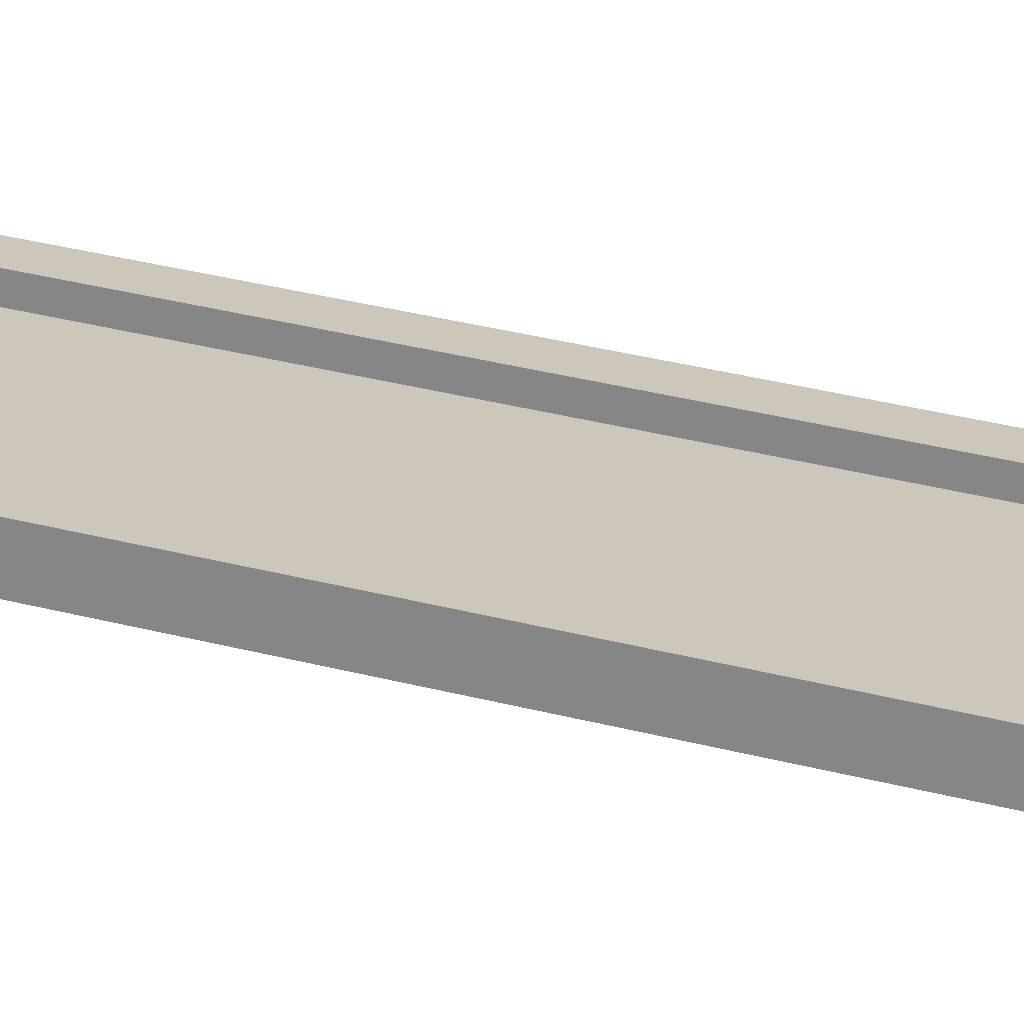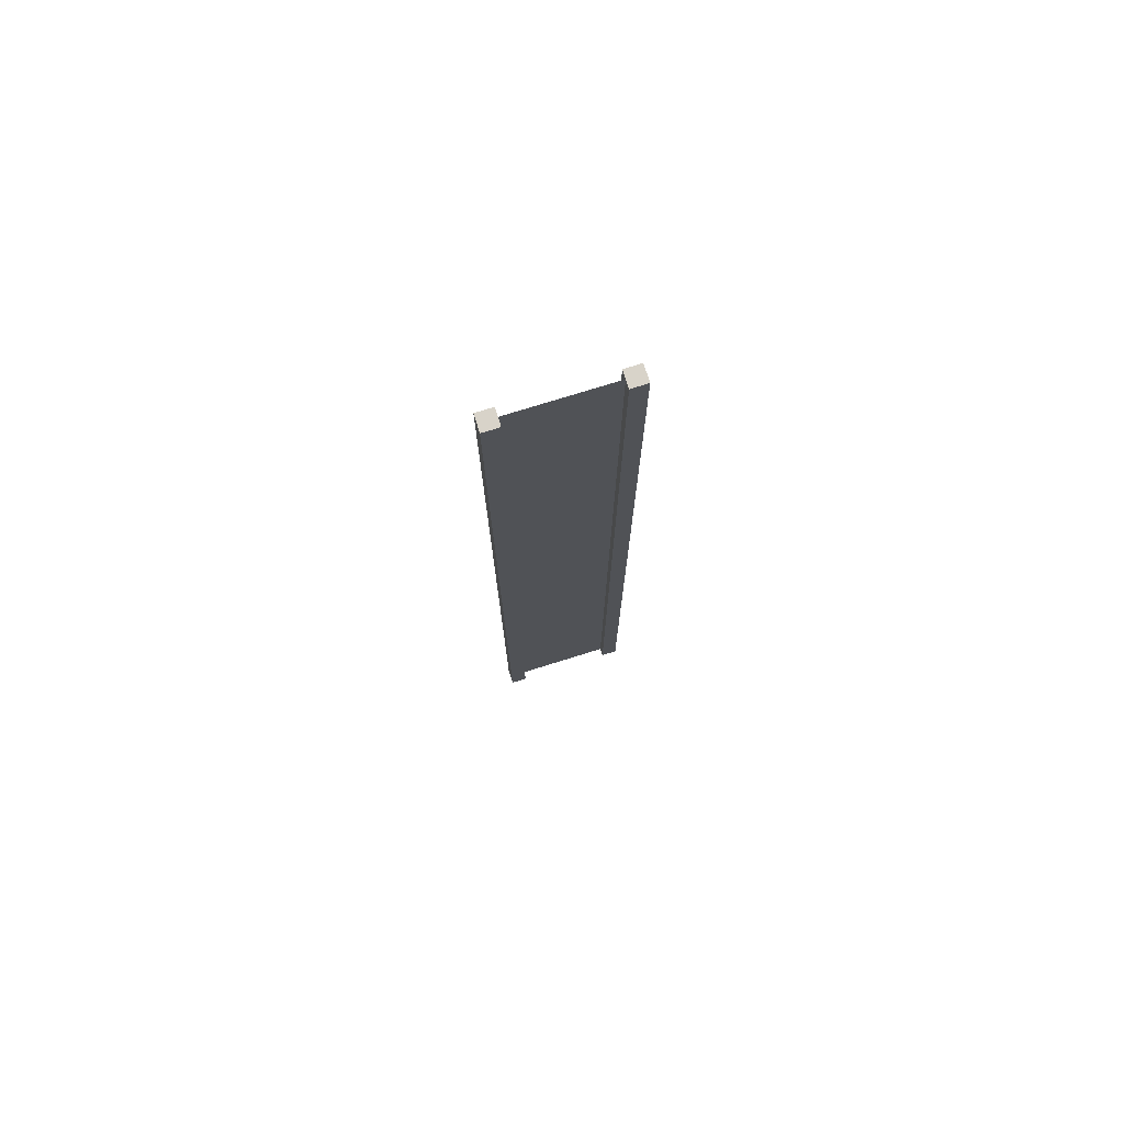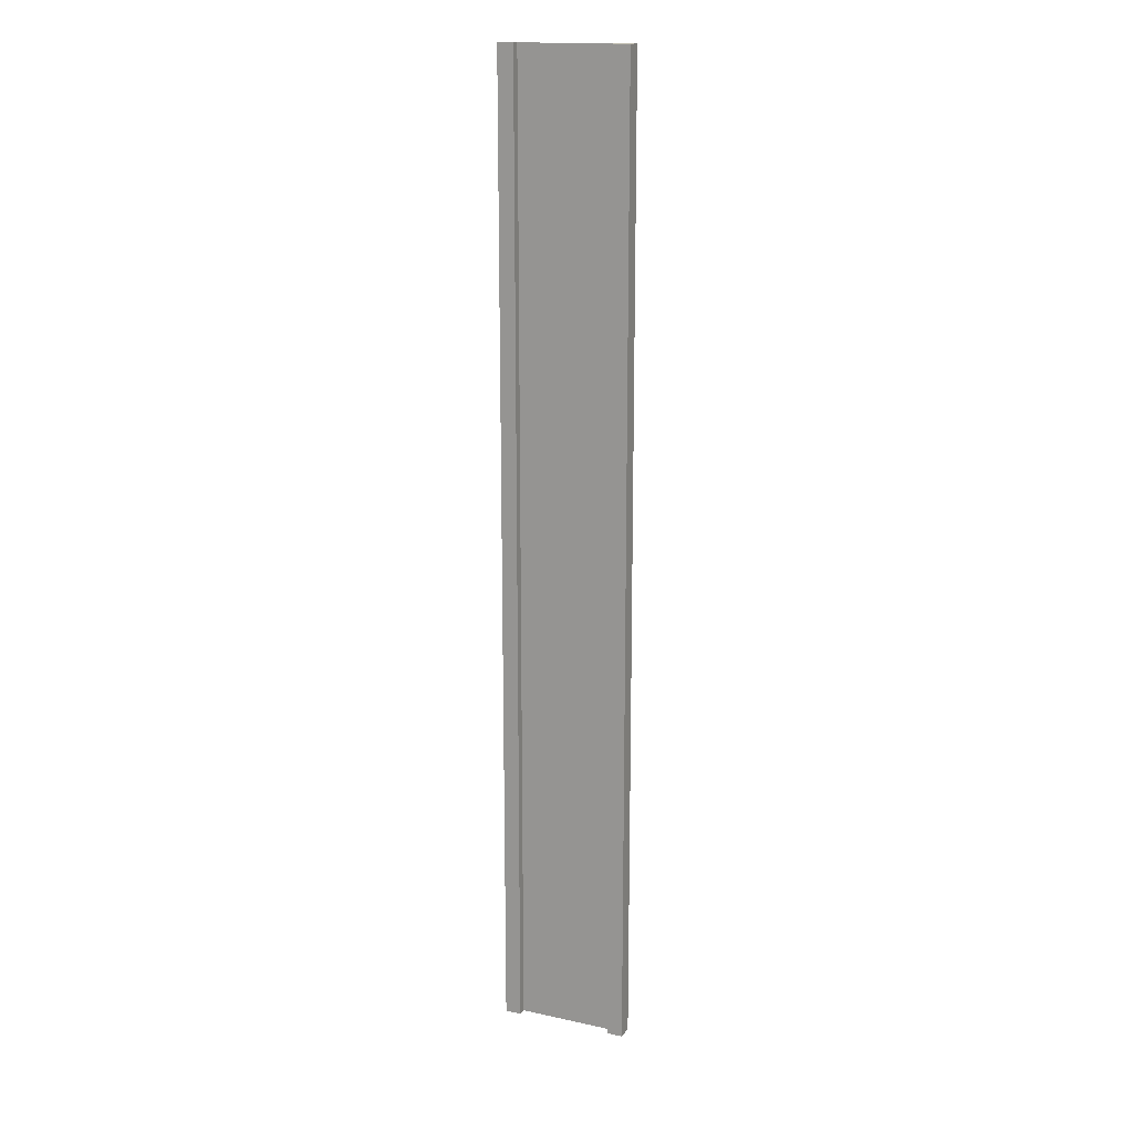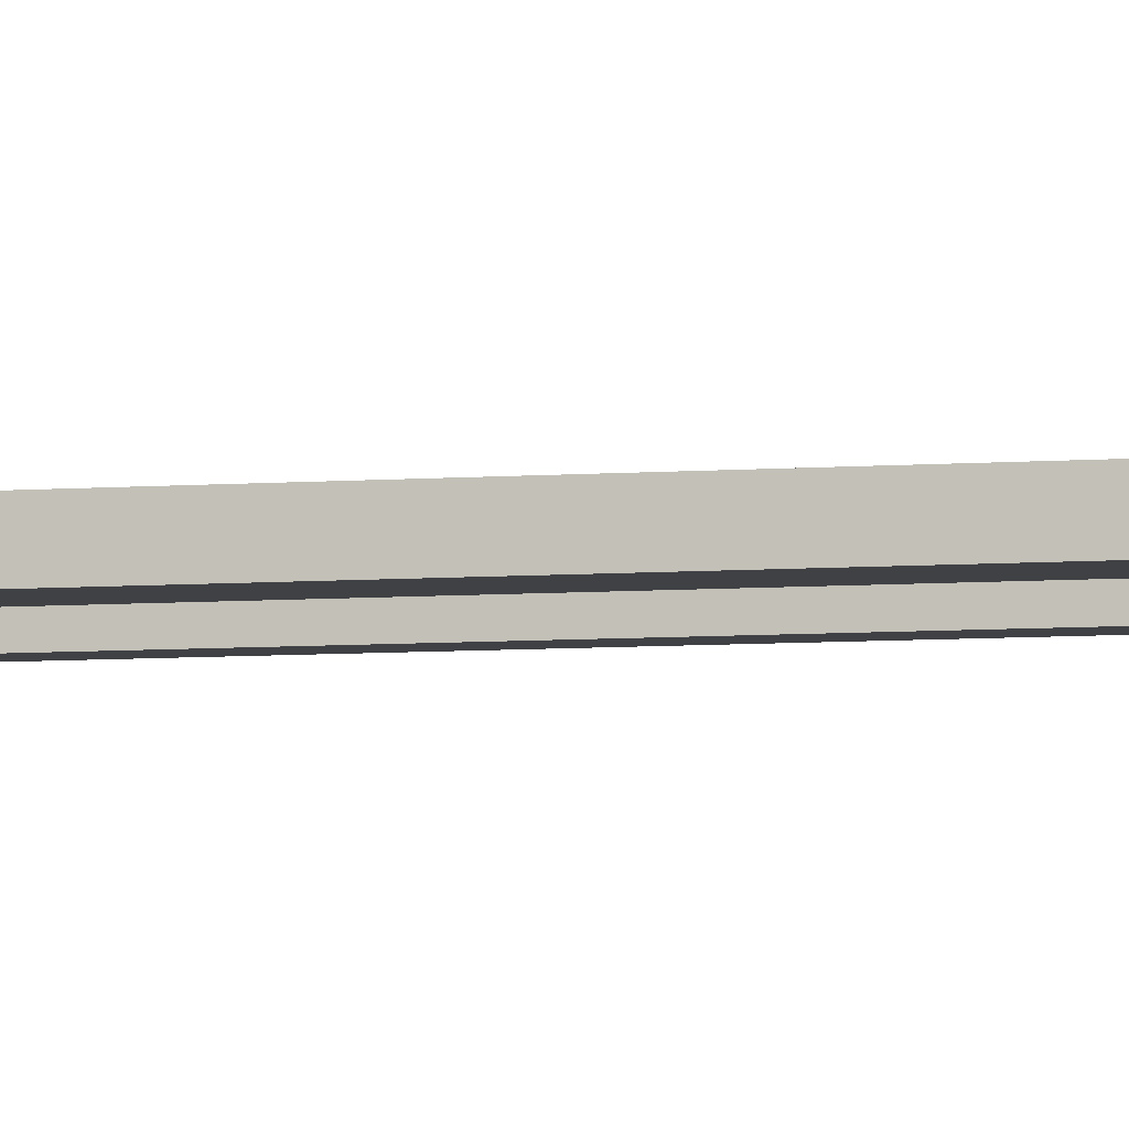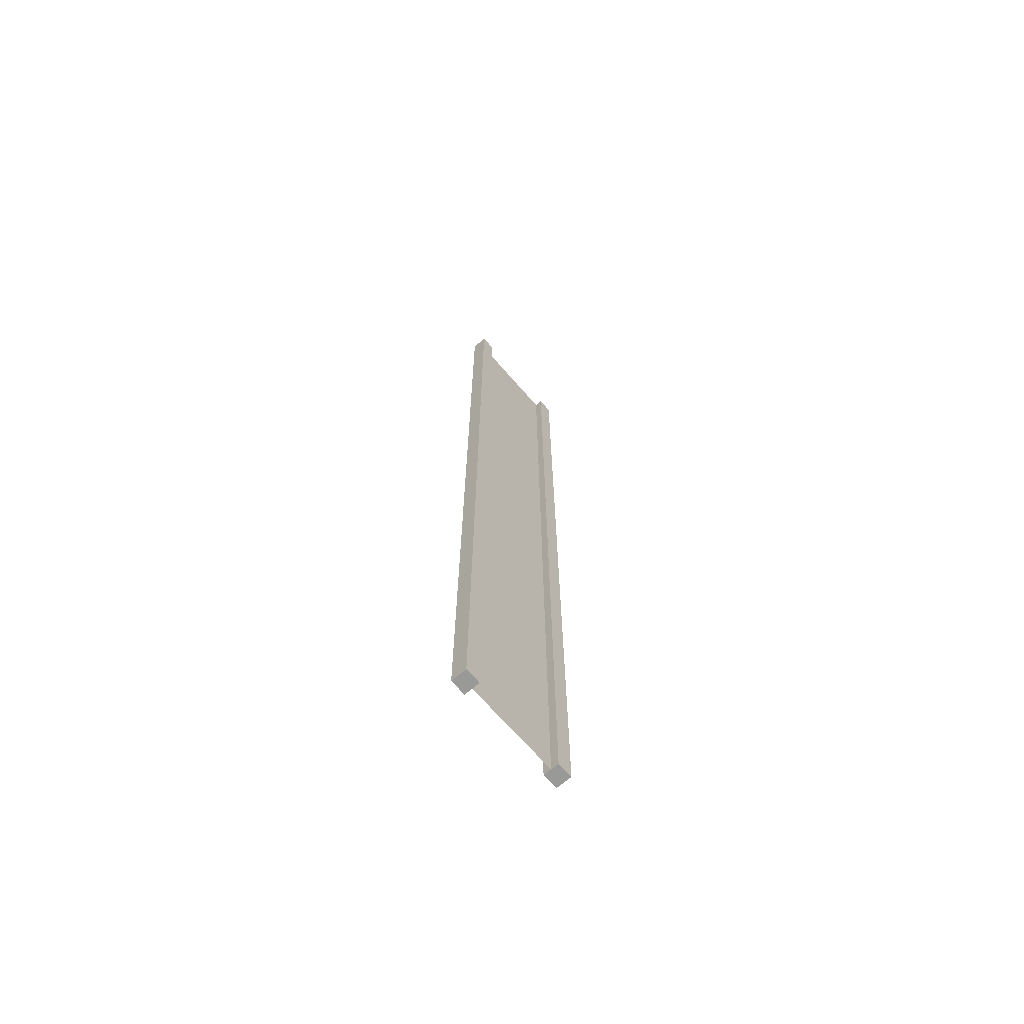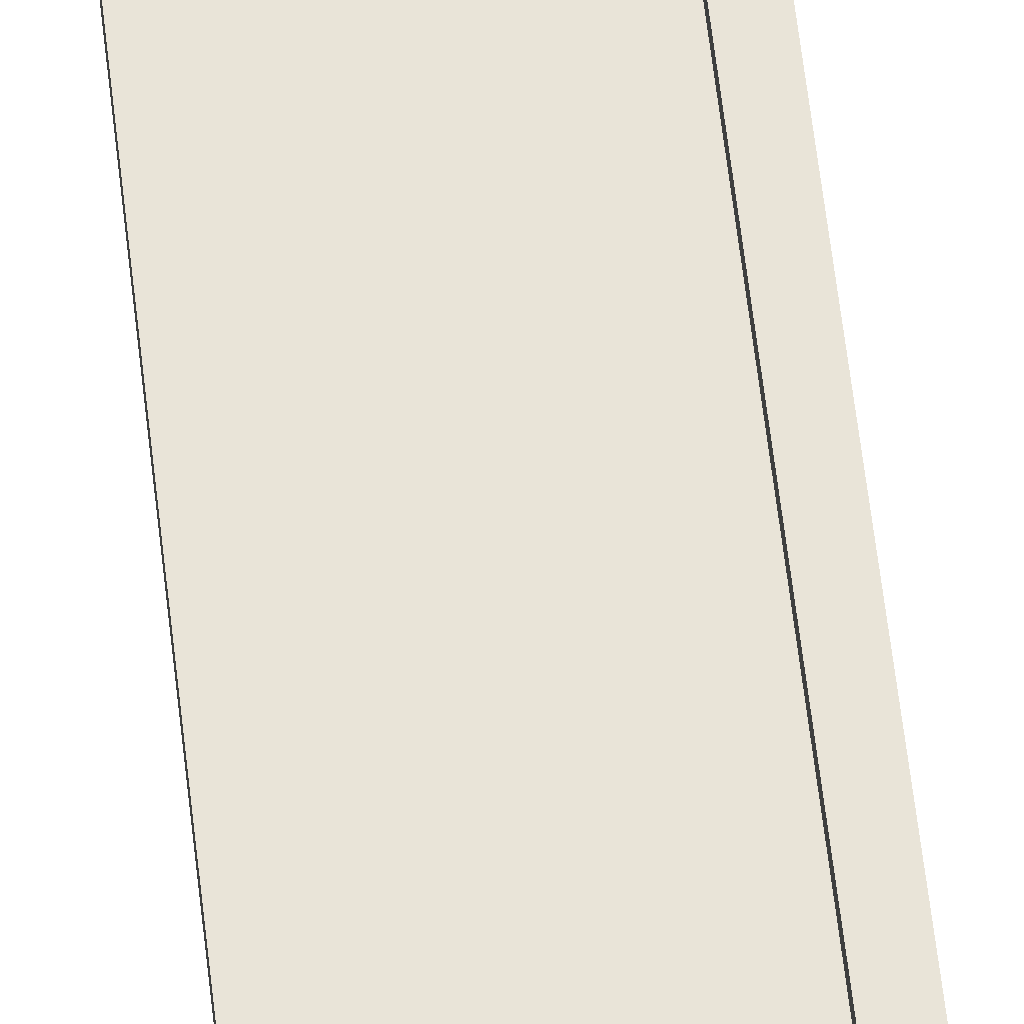
<metadata>
{"format":"obj","ext":"obj","renderer":"f3d","projection":"perspective","resolution":1024,"background":"white","views":[{"elev":21.3,"azim":-61.4,"up":"+Z"},{"elev":75.8,"azim":162.7,"up":"+Y"},{"elev":16.3,"azim":23.9,"up":"+Y"},{"elev":-5.5,"azim":105.2,"up":"+Z"},{"elev":-68.8,"azim":-49.0,"up":"+Y"},{"elev":60.5,"azim":173.5,"up":"+Z"}]}
</metadata>
<code>
g pb_Mesh-298312
v -0.75 -3 0.25
v -1 -3 0.25
v -0.75 12 0.25
v -1 12 0.25
v -1 -3 0.25
v -1 -3 -2.384e-07
v -1 12 0.25
v -1 12 -3.697e-07
v -1 -3 -2.384e-07
v -0.75 -3 -1.49e-07
v -1 12 -3.697e-07
v -0.75 12 5.542e-07
v 1 -3 4.768e-07
v 1 -3 0.25
v 1 12 -6.08e-07
v 1 12 0.25
v -0.75 12 0.25
v -1 12 0.25
v -0.75 12 5.542e-07
v -1 12 -3.697e-07
v -0.75 -3 -1.49e-07
v -1 -3 -2.384e-07
v -0.75 -3 0.25
v -1 -3 0.25
v 0.75 -3 3.874e-07
v 0.75 -3 0.25
v 1 -3 4.768e-07
v 1 -3 0.25
v 0.75 12 -1.532e-06
v 0.75 -3 3.874e-07
v 1 12 -6.08e-07
v 1 -3 4.768e-07
v 0.75 -3 0.25
v 0.75 12 0.25
v 1 -3 0.25
v 1 12 0.25
v 0.75 12 0.25
v 0.75 12 -1.532e-06
v 1 12 0.25
v 1 12 -6.08e-07
v -0.75 -3 0.25
v -0.75 12 0.25
v -0.75 -3 -1.49e-07
v -0.75 12 5.542e-07
v 0.75 12 0.25
v 0.75 -3 0.25
v 0.75 12 -1.532e-06
v 0.75 -3 3.874e-07
v -0.75 -3 0.125
v -0.75 12 0.125
v 0.75 -3 0.125
v 0.75 12 0.125
g pb_Mesh-298312_0
f 3 2 1
f 3 4 2
f 7 6 5
f 7 8 6
f 11 10 9
f 11 12 10
f 15 14 13
f 15 16 14
f 19 18 17
f 19 20 18
f 23 22 21
f 23 24 22
f 27 26 25
f 27 28 26
f 31 30 29
f 31 32 30
f 35 34 33
f 35 36 34
f 39 38 37
f 39 40 38
f 43 42 41
f 43 44 42
f 47 46 45
f 47 48 46
g pb_Mesh-298312_1
f 51 50 49
f 51 52 50

</code>
